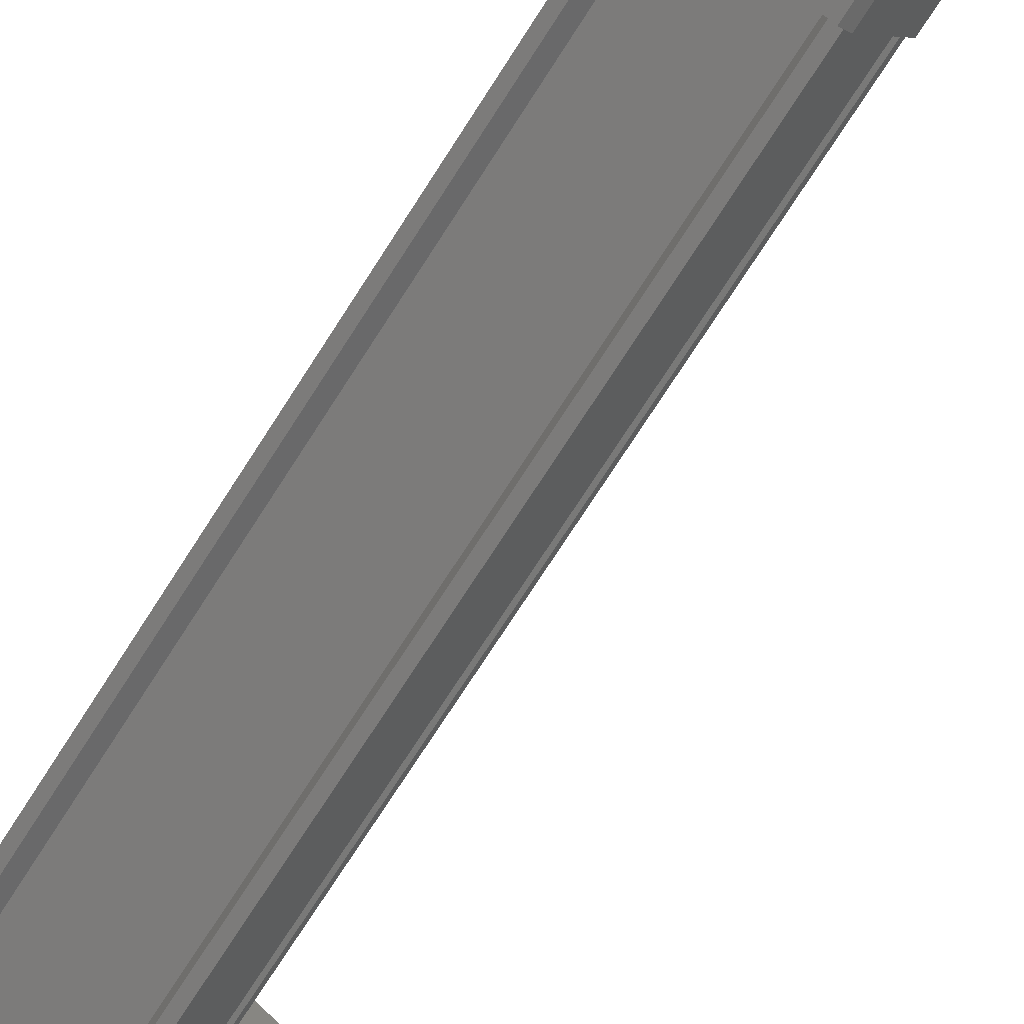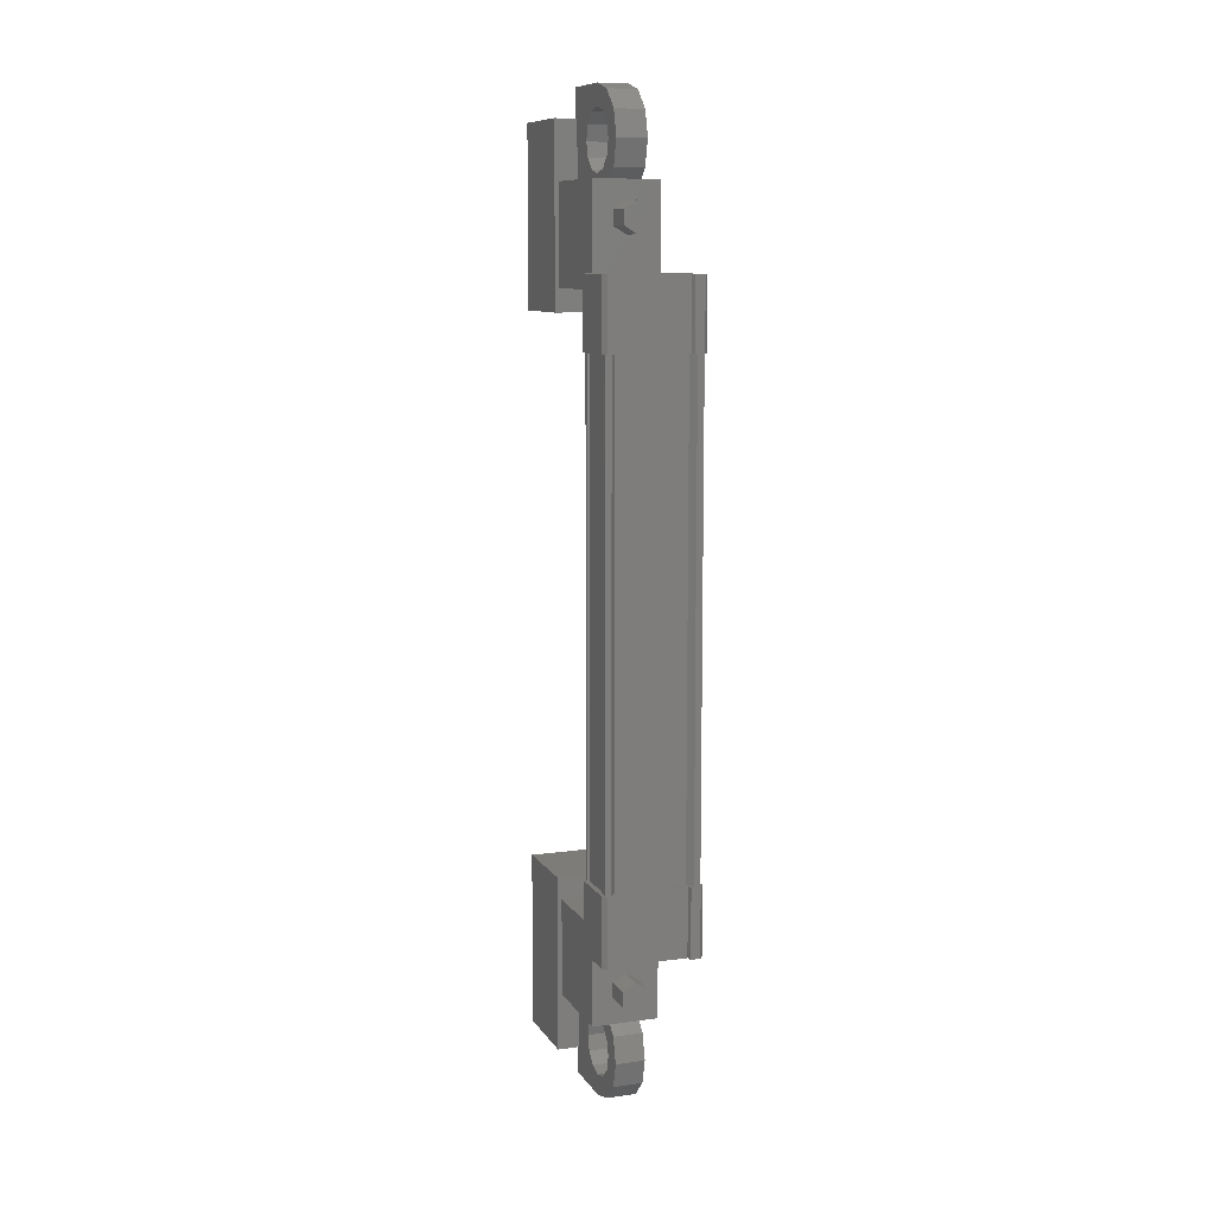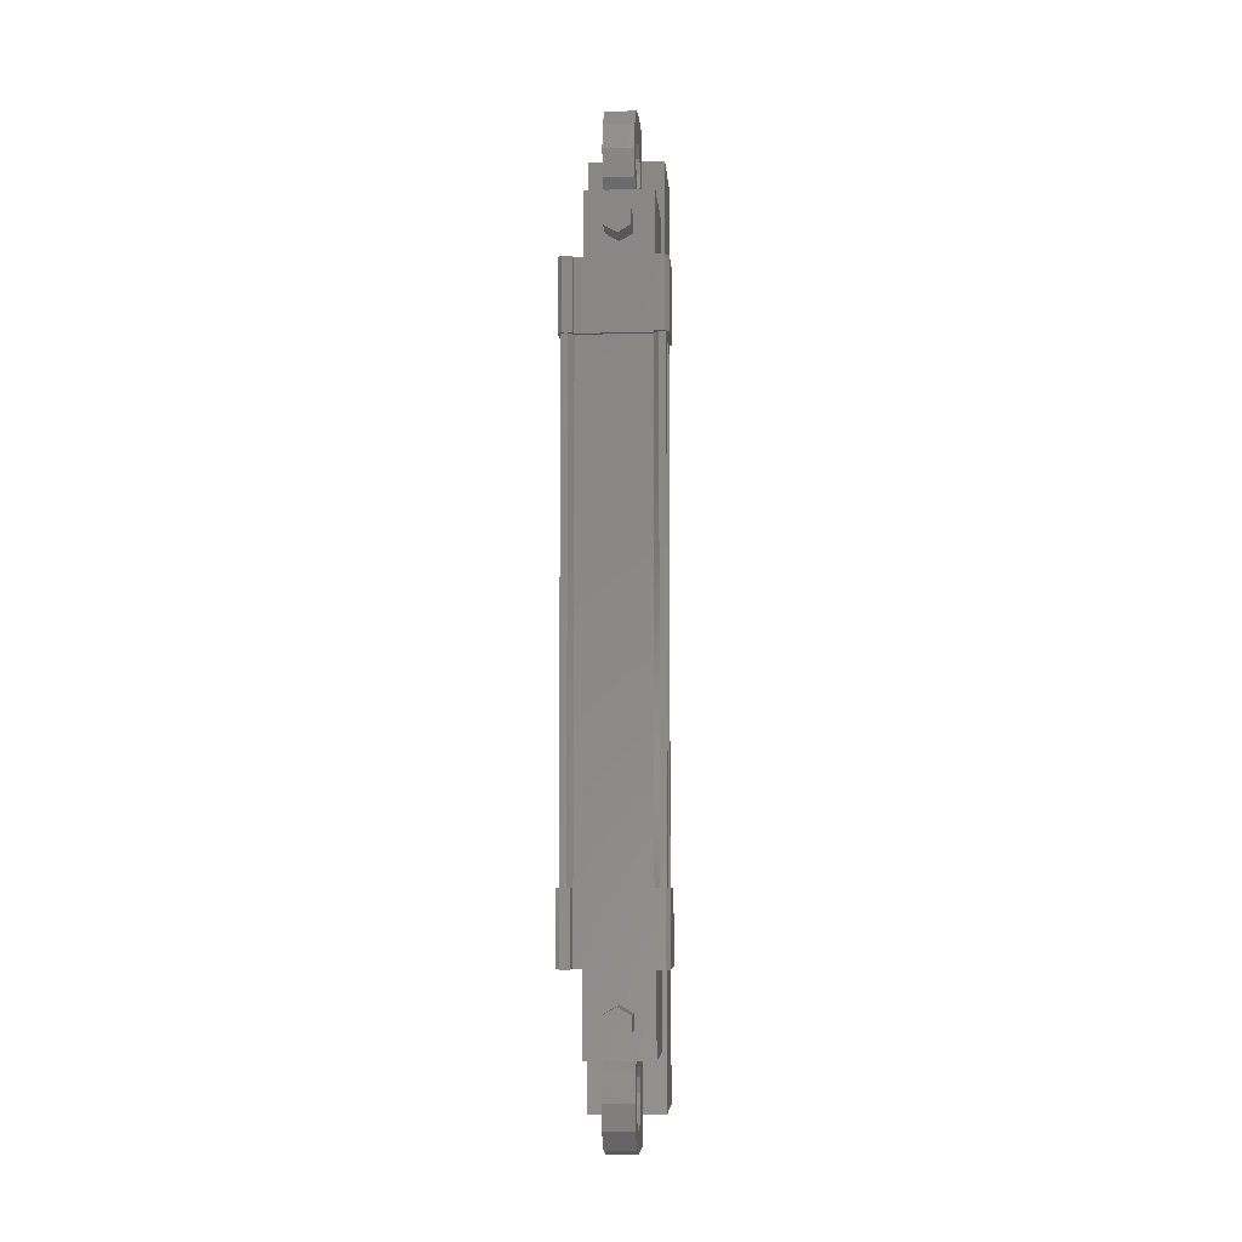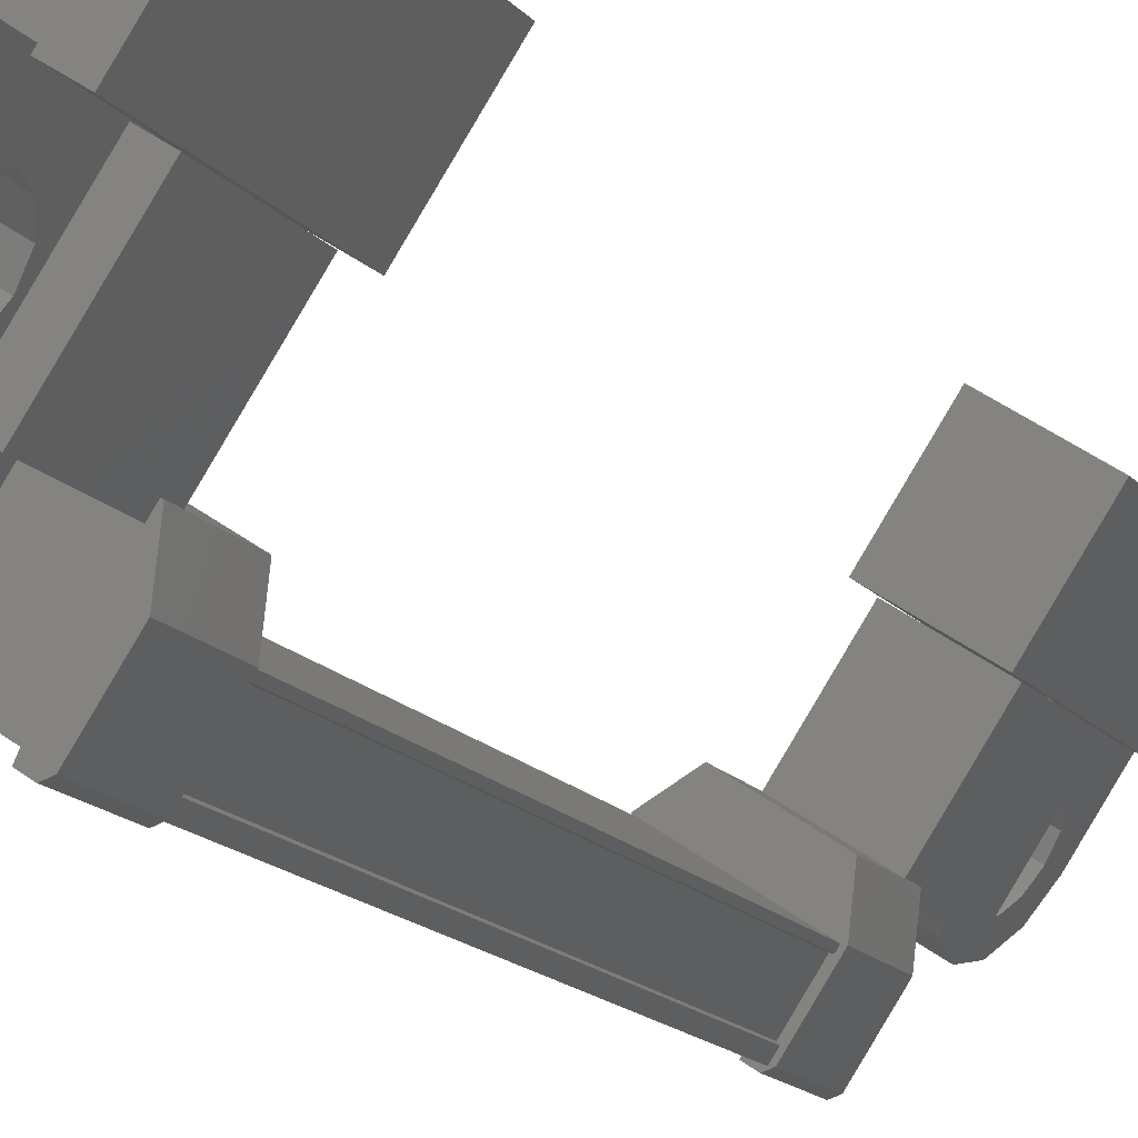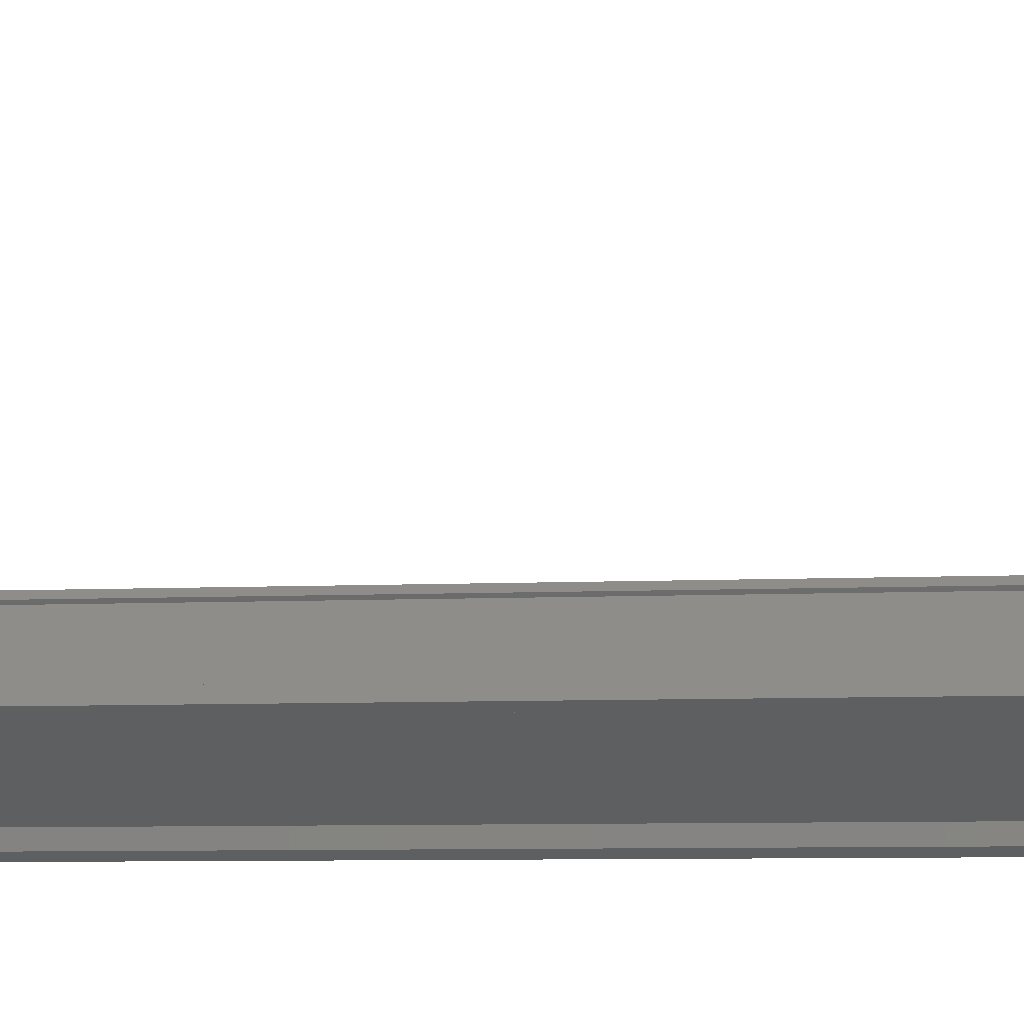
<metadata>
{"format":"stl","ext":"stl","renderer":"f3d","projection":"perspective","resolution":1024,"background":"white","views":[{"elev":-67.7,"azim":148.2,"up":"+Z"},{"elev":9.8,"azim":126.7,"up":"+Y"},{"elev":-6.3,"azim":150.6,"up":"+Y"},{"elev":-13.6,"azim":-157.4,"up":"+Z"},{"elev":-5.0,"azim":101.3,"up":"+Z"}]}
</metadata>
<code>
# stl→obj: 220 verts, 392 faces
v -125 -133.5 115.5
v -125.2 -133.5 115.9
v -124.8 -133.6 115.6
v -125.1 -133.6 116.1
v -124.8 -133.8 115.6
v -125.1 -133.8 116.1
v -125 -134 115.5
v -125.2 -134 115.9
v -125.2 -133.8 115.4
v -125.4 -133.8 115.8
v -125.2 -133.6 115.4
v -125.4 -133.6 115.8
v -125.2 -121.8 115.9
v -125 -121.8 115.5
v -125.1 -121.7 116.1
v -124.8 -121.7 115.6
v -125.1 -121.4 116.1
v -124.8 -121.4 115.6
v -125.2 -121.3 115.9
v -125 -121.3 115.5
v -125.4 -121.4 115.8
v -125.2 -121.4 115.4
v -125.4 -121.7 115.8
v -125.2 -121.7 115.4
v -125 -121.6 115.5
v -125 -133.7 115.5
v -126.6 -132.2 116.9
v -125.6 -132.2 117.6
v -126.6 -135.2 116.9
v -125.6 -135.2 117.6
v -127.4 -135.2 118
v -126.3 -135.2 118.7
v -126.3 -132.2 118.7
v -127.4 -132.2 118
v -127.4 -120 118
v -126.3 -120 118.7
v -126.6 -120 116.9
v -125.6 -120 117.6
v -126.6 -123 116.9
v -125.6 -123 117.6
v -126.3 -123 118.7
v -127.4 -123 118
v -125.2 -132.6 114.5
v -125.1 -122.6 114.5
v -125.1 -132.6 114.5
v -125.1 -132.6 114.7
v -123.9 -123.5 115.3
v -123.9 -122.4 115.4
v -123.9 -123.5 115.4
v -124.4 -122.4 116.1
v -125.7 -132.9 115.2
v -125.3 -131.7 114.5
v -125.3 -132.9 114.5
v -125.2 -131.7 114.4
v -124.1 -122.6 115.3
v -124 -122.6 115.3
v -124 -132.6 115.3
v -123.9 -132.6 115.3
v -125.6 -122.6 115.1
v -125.6 -132.6 115.1
v -125.7 -122.6 115.1
v -125.7 -132.6 115.1
v -125.7 -122.6 115.2
v -125.3 -122.4 114.5
v -125.1 -122.4 114.6
v -125.2 -122.4 114.4
v -125 -122.4 114.5
v -125.2 -123.5 114.4
v -123.9 -132.9 115.4
v -124.1 -132.9 115.3
v -123.9 -132.9 115.3
v -124 -132.9 115.2
v -123.9 -131.7 115.3
v -124 -123.5 115.2
v -124.1 -123.5 115.3
v -124.4 -123.5 116.1
v -124.1 -132.6 115.3
v -125.1 -122.6 114.7
v -125.7 -131.7 115.2
v -125.1 -131.7 114.6
v -125 -131.7 114.5
v -125.3 -132.6 114.6
v -125.3 -122.6 114.6
v -125.2 -122.6 114.5
v -125.7 -134.3 115.6
v -124.8 -132.6 116.2
v -124.8 -134.3 116.2
v -125.6 -134.3 117.5
v -126.6 -134.3 116.9
v -125.6 -132.6 117.5
v -126.6 -132.6 116.9
v -125.7 -132.6 115.6
v -125.7 -121 115.6
v -125.7 -122.6 115.6
v -126.6 -121 116.9
v -126.6 -122.6 116.9
v -125.6 -121 117.5
v -125.6 -122.6 117.5
v -124.8 -122.6 116.2
v -124.8 -121 116.2
v -125.4 -135.7 116.6
v -125.4 -135.4 116.6
v -125.8 -135.4 116.3
v -125.6 -135.5 116.4
v -125.8 -135.7 116.3
v -126.3 -135.7 117.1
v -125.9 -135.7 117.4
v -126.3 -134 117.1
v -125.9 -134 117.4
v -125.4 -134 116.6
v -125.5 -134.4 116.8
v -125.4 -134.4 116.6
v -125.9 -120.8 116.5
v -125.8 -121.2 116.3
v -126.3 -121.2 117.1
v -125.9 -121.2 117.4
v -126.3 -119.5 117.1
v -125.9 -119.5 117.4
v -125.8 -119.5 116.3
v -125.4 -119.5 116.6
v -125.6 -119.7 116.4
v -125.4 -119.9 116.6
v -125.8 -119.9 116.3
v -123.9 -122.6 115.3
v -124 -122.6 115.5
v -124 -132.6 115.5
v -124.4 -122.6 116
v -124.4 -132.6 116
v -124.3 -122.6 116
v -124.3 -132.6 116
v -124.4 -122.6 116.1
v -124.4 -132.6 116.1
v -125.7 -132.6 115.2
v -125.9 -134.4 116.5
v -125.8 -134 116.3
v -125.8 -134.4 116.3
v -125.2 -134.4 116.4
v -125.1 -134.1 116.2
v -125.1 -134.6 116.2
v -125 -134.4 116
v -125.1 -134.9 116.2
v -124.9 -134.9 115.9
v -125.1 -135.1 116.2
v -125 -135.3 116
v -125.2 -135.3 116.4
v -125.1 -135.6 116.2
v -125.5 -135.3 116.8
v -125.6 -135.1 116.9
v -125.6 -134.9 117
v -125.5 -120.8 116.8
v -125.4 -121.2 116.6
v -125.4 -120.9 116.6
v -125.8 -120.9 116.3
v -125.6 -120.8 116.1
v -125.6 -121.1 115.9
v -125.5 -120.6 115.9
v -125.4 -120.8 115.7
v -125.5 -120.4 115.9
v -125.3 -120.4 115.6
v -125.5 -120.1 115.9
v -125.4 -120 115.7
v -125.6 -120 116.1
v -125.6 -119.7 115.9
v -125.9 -120 116.5
v -126 -120.1 116.7
v -126.1 -120.4 116.7
v -124.8 -122.4 116.4
v -124.8 -123.5 116.4
v -125.8 -123.5 115.7
v -125.8 -122.4 115.7
v -125.7 -122.4 115.2
v -125.7 -123.5 115.2
v -125.1 -123.5 114.6
v -124.1 -122.4 115.3
v -124 -122.4 115.2
v -123.9 -122.4 115.3
v -125.3 -123.5 114.5
v -125 -123.5 114.5
v -125.8 -132.9 115.7
v -125.8 -131.7 115.7
v -124.8 -131.7 116.4
v -124.8 -132.9 116.4
v -124.4 -132.9 116.1
v -124.4 -131.7 116.1
v -124.1 -131.7 115.3
v -125.1 -132.9 114.6
v -125 -132.9 114.5
v -125.2 -132.9 114.4
v -123.9 -131.7 115.4
v -124 -131.7 115.2
v -125.2 -120.8 116.4
v -125.1 -121.1 116.2
v -125.1 -120.6 116.2
v -125 -120.8 116
v -125.1 -120.4 116.2
v -124.9 -120.4 115.9
v -125.1 -120.1 116.2
v -125 -120 116
v -125.2 -120 116.4
v -125.1 -119.7 116.2
v -125.5 -120 116.8
v -125.6 -120.1 116.9
v -125.6 -120.4 117
v -125.6 -134.4 116.1
v -125.6 -134.1 115.9
v -125.5 -134.6 115.9
v -125.4 -134.4 115.7
v -125.5 -134.9 115.9
v -125.3 -134.9 115.6
v -125.5 -135.1 115.9
v -125.4 -135.3 115.7
v -125.6 -135.3 116.1
v -125.6 -135.6 115.9
v -125.9 -135.3 116.5
v -126 -135.1 116.7
v -126.1 -134.9 116.7
v -126 -120.6 116.7
v -126 -134.6 116.7
v -125.6 -134.6 116.9
v -125.6 -120.6 116.9
f 1 2 3
f 3 2 4
f 4 5 3
f 6 5 4
f 7 5 6
f 6 8 7
f 7 8 9
f 9 8 10
f 10 11 9
f 12 11 10
f 1 11 12
f 12 2 1
f 13 14 15
f 15 14 16
f 16 17 15
f 18 17 16
f 19 17 18
f 18 20 19
f 19 20 21
f 21 20 22
f 22 23 21
f 24 23 22
f 13 23 24
f 24 14 13
f 18 16 25
f 25 16 14
f 14 24 25
f 11 1 26
f 26 1 3
f 3 5 26
f 5 7 26
f 26 7 9
f 9 11 26
f 24 22 25
f 25 22 20
f 20 18 25
f 27 28 29
f 29 28 30
f 30 31 29
f 32 31 30
f 33 31 32
f 32 28 33
f 33 28 34
f 34 28 27
f 27 31 34
f 29 31 27
f 35 36 37
f 37 36 38
f 38 39 37
f 40 39 38
f 41 39 40
f 40 36 41
f 41 36 42
f 42 36 35
f 35 39 42
f 37 39 35
f 40 38 36
f 30 28 32
f 41 42 39
f 33 34 31
f 43 44 45
f 45 44 46
f 47 48 49
f 49 48 50
f 51 52 53
f 53 52 54
f 55 56 57
f 57 56 58
f 59 60 61
f 61 60 62
f 62 63 61
f 64 65 66
f 66 65 67
f 67 68 66
f 69 70 71
f 71 70 72
f 72 73 71
f 74 47 75
f 75 47 49
f 49 76 75
f 50 76 49
f 57 77 55
f 55 77 46
f 46 78 55
f 44 78 46
f 51 79 52
f 52 79 80
f 80 54 52
f 81 54 80
f 82 83 82
f 82 83 83
f 83 43 82
f 84 43 83
f 44 43 84
f 85 86 87
f 87 86 88
f 88 89 87
f 90 89 88
f 91 89 90
f 90 86 91
f 91 86 92
f 92 86 85
f 85 89 92
f 87 89 85
f 93 94 95
f 95 94 96
f 96 97 95
f 98 97 96
f 99 97 98
f 98 94 99
f 99 94 100
f 100 94 93
f 93 97 100
f 95 97 93
f 101 102 103
f 103 102 104
f 104 105 103
f 101 105 104
f 106 105 101
f 101 107 106
f 106 107 108
f 108 107 109
f 109 110 108
f 111 110 109
f 112 110 111
f 113 114 115
f 115 114 116
f 116 117 115
f 118 117 116
f 119 117 118
f 118 120 119
f 119 120 121
f 121 120 122
f 122 123 121
f 119 123 122
f 121 123 119
f 56 124 58
f 58 124 125
f 125 126 58
f 125 126 125
f 126 126 125
f 125 127 126
f 126 127 128
f 128 127 129
f 129 130 128
f 131 130 129
f 132 130 131
f 131 63 132
f 132 63 133
f 133 63 62
f 134 108 135
f 135 108 110
f 110 136 135
f 112 136 110
f 110 136 112
f 112 137 110
f 110 137 138
f 138 137 139
f 139 140 138
f 141 140 139
f 142 140 141
f 141 143 142
f 142 143 144
f 144 143 145
f 145 146 144
f 102 146 145
f 101 146 102
f 102 147 101
f 101 147 107
f 107 147 148
f 148 149 107
f 150 116 151
f 151 116 114
f 114 152 151
f 153 152 114
f 114 152 153
f 153 154 114
f 114 154 155
f 155 154 156
f 156 157 155
f 158 157 156
f 159 157 158
f 158 160 159
f 159 160 161
f 161 160 162
f 162 163 161
f 123 163 162
f 119 163 123
f 123 164 119
f 119 164 117
f 117 164 165
f 165 166 117
f 50 167 76
f 76 167 168
f 168 169 76
f 167 169 168
f 170 169 167
f 167 171 170
f 170 171 169
f 169 171 172
f 172 76 169
f 173 76 172
f 75 76 173
f 173 174 75
f 75 174 74
f 74 174 175
f 175 47 74
f 176 47 175
f 48 47 176
f 176 174 48
f 48 174 50
f 50 174 65
f 65 171 50
f 64 171 65
f 172 171 64
f 64 177 172
f 172 177 173
f 173 177 68
f 68 178 173
f 67 178 68
f 173 178 67
f 67 65 173
f 173 65 174
f 51 179 79
f 79 179 180
f 180 181 79
f 179 181 180
f 182 181 179
f 179 183 182
f 182 183 181
f 181 183 184
f 184 79 181
f 185 79 184
f 80 79 185
f 185 186 80
f 80 186 81
f 81 186 187
f 187 54 81
f 188 54 187
f 53 54 188
f 188 186 53
f 53 186 51
f 51 186 70
f 70 183 51
f 69 183 70
f 184 183 69
f 69 189 184
f 184 189 185
f 185 189 73
f 73 190 185
f 72 190 73
f 185 190 72
f 72 70 185
f 185 70 186
f 152 151 191
f 191 151 192
f 192 193 191
f 194 193 192
f 195 193 194
f 194 196 195
f 195 196 197
f 197 196 198
f 198 199 197
f 200 199 198
f 122 199 200
f 200 120 122
f 122 120 201
f 201 120 118
f 118 202 201
f 203 202 118
f 136 135 204
f 204 135 205
f 205 206 204
f 207 206 205
f 208 206 207
f 207 209 208
f 208 209 210
f 210 209 211
f 211 212 210
f 213 212 211
f 103 212 213
f 213 105 103
f 103 105 214
f 214 105 106
f 106 215 214
f 216 215 106
f 117 166 115
f 115 166 217
f 217 113 115
f 134 218 108
f 108 218 216
f 216 106 108
f 107 149 109
f 109 149 219
f 219 111 109
f 150 220 116
f 116 220 203
f 203 118 116
f 69 71 189
f 189 71 73
f 59 83 60
f 60 83 82
f 68 177 66
f 66 177 64
f 102 101 104
f 51 183 179
f 135 136 134
f 153 114 113
f 101 103 105
f 99 100 97
f 91 92 89
f 119 122 120
f 176 175 174
f 136 110 135
f 50 171 167
f 188 187 186
f 86 90 88
f 98 96 94
f 152 114 151
f 151 152 150
f 220 113 217
f 220 217 203
f 203 217 166
f 166 202 203
f 165 202 166
f 201 202 165
f 165 164 201
f 201 164 122
f 102 103 147
f 147 103 214
f 214 148 147
f 215 148 214
f 149 148 215
f 215 216 149
f 149 216 219
f 219 216 218
f 218 111 219
f 151 114 192
f 192 114 155
f 155 194 192
f 157 194 155
f 196 194 157
f 157 159 196
f 196 159 198
f 198 159 161
f 161 200 198
f 163 200 161
f 120 200 163
f 163 119 120
f 101 105 146
f 146 105 213
f 213 144 146
f 211 144 213
f 142 144 211
f 211 209 142
f 142 209 140
f 140 209 207
f 207 138 140
f 205 138 207
f 110 138 205
f 205 135 110
f 218 134 111
f 111 134 136
f 136 112 111
f 204 112 136
f 137 112 204
f 204 206 137
f 137 206 139
f 139 206 208
f 208 141 139
f 210 141 208
f 143 141 210
f 210 212 143
f 143 212 145
f 145 212 103
f 103 102 145
f 220 150 113
f 113 150 152
f 152 153 113
f 191 153 152
f 154 153 191
f 191 193 154
f 154 193 156
f 156 193 195
f 195 158 156
f 197 158 195
f 160 158 197
f 197 199 160
f 160 199 162
f 162 199 122
f 122 123 162
f 164 123 122

</code>
